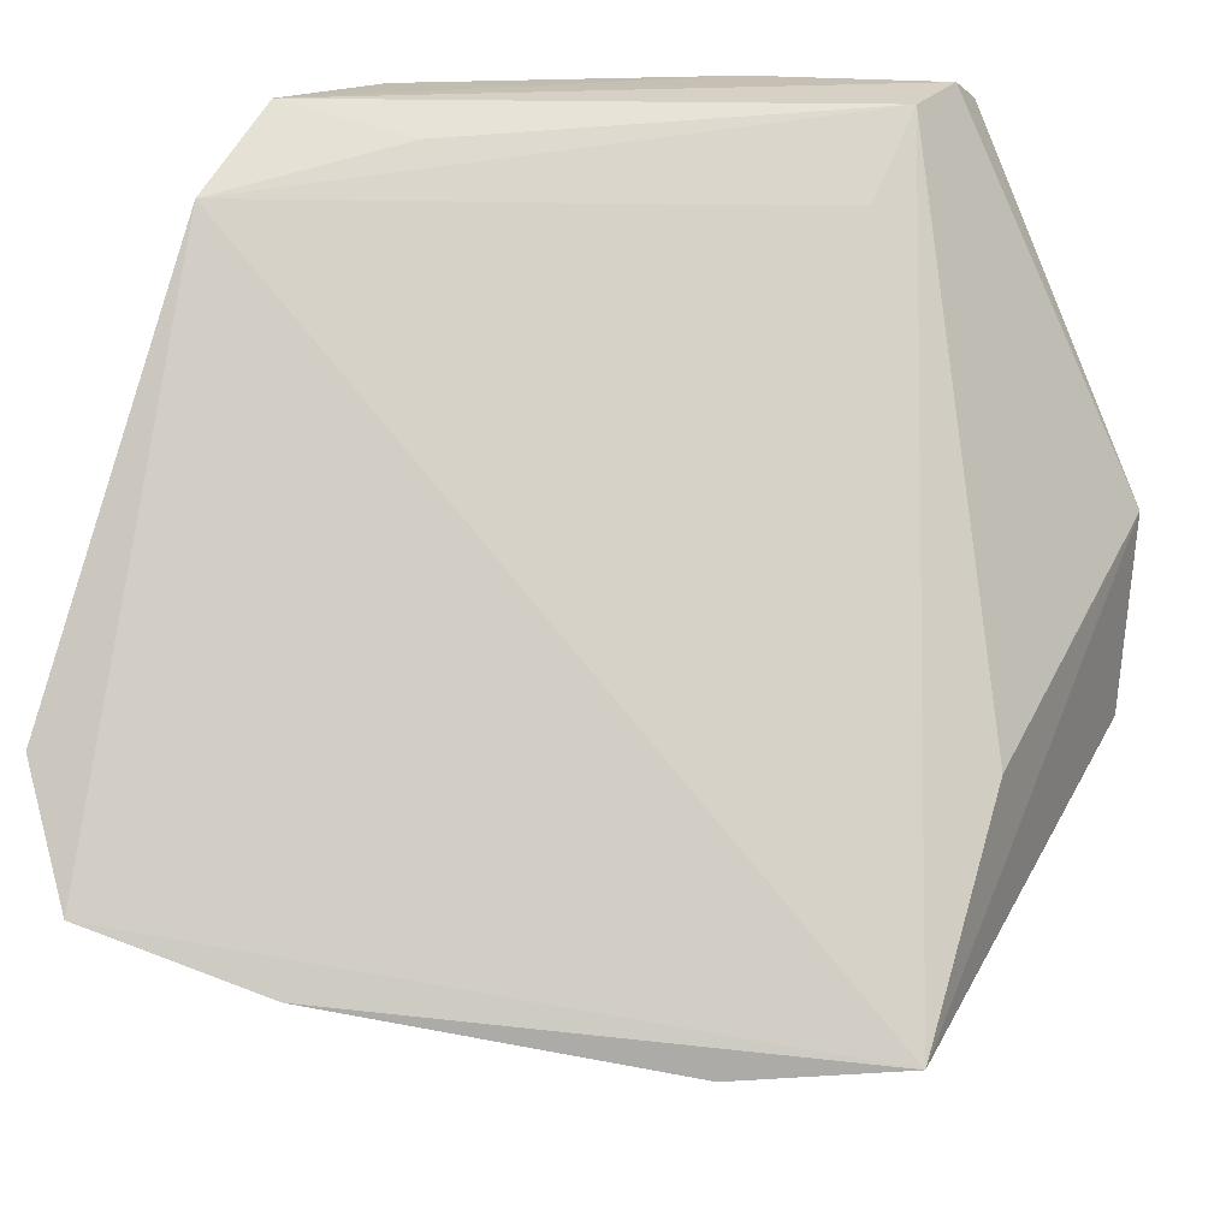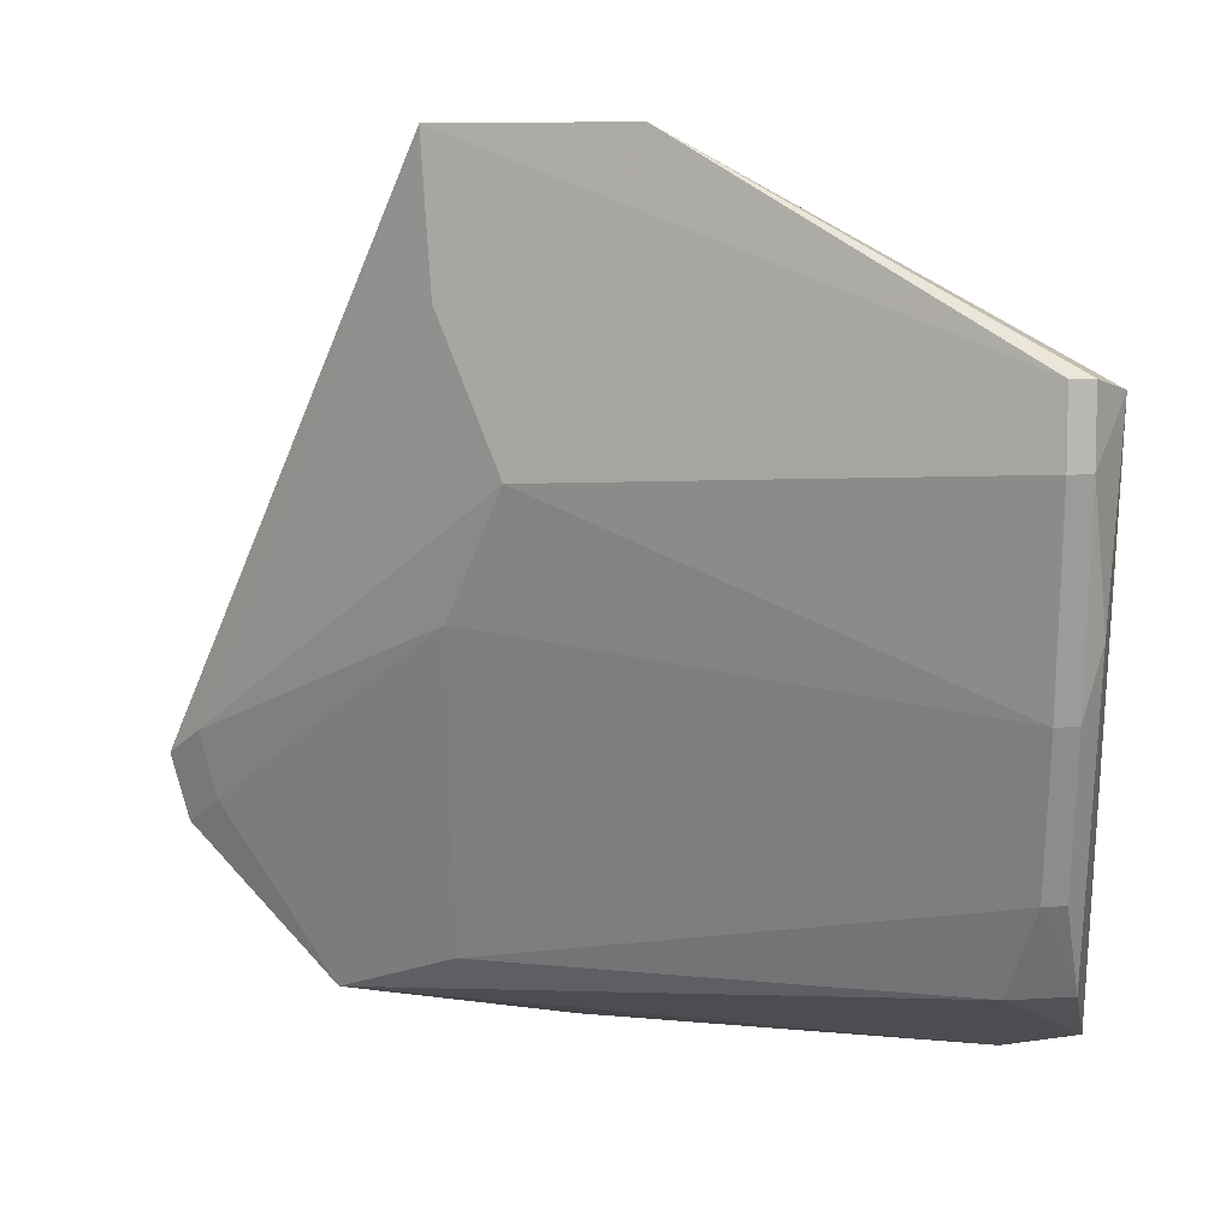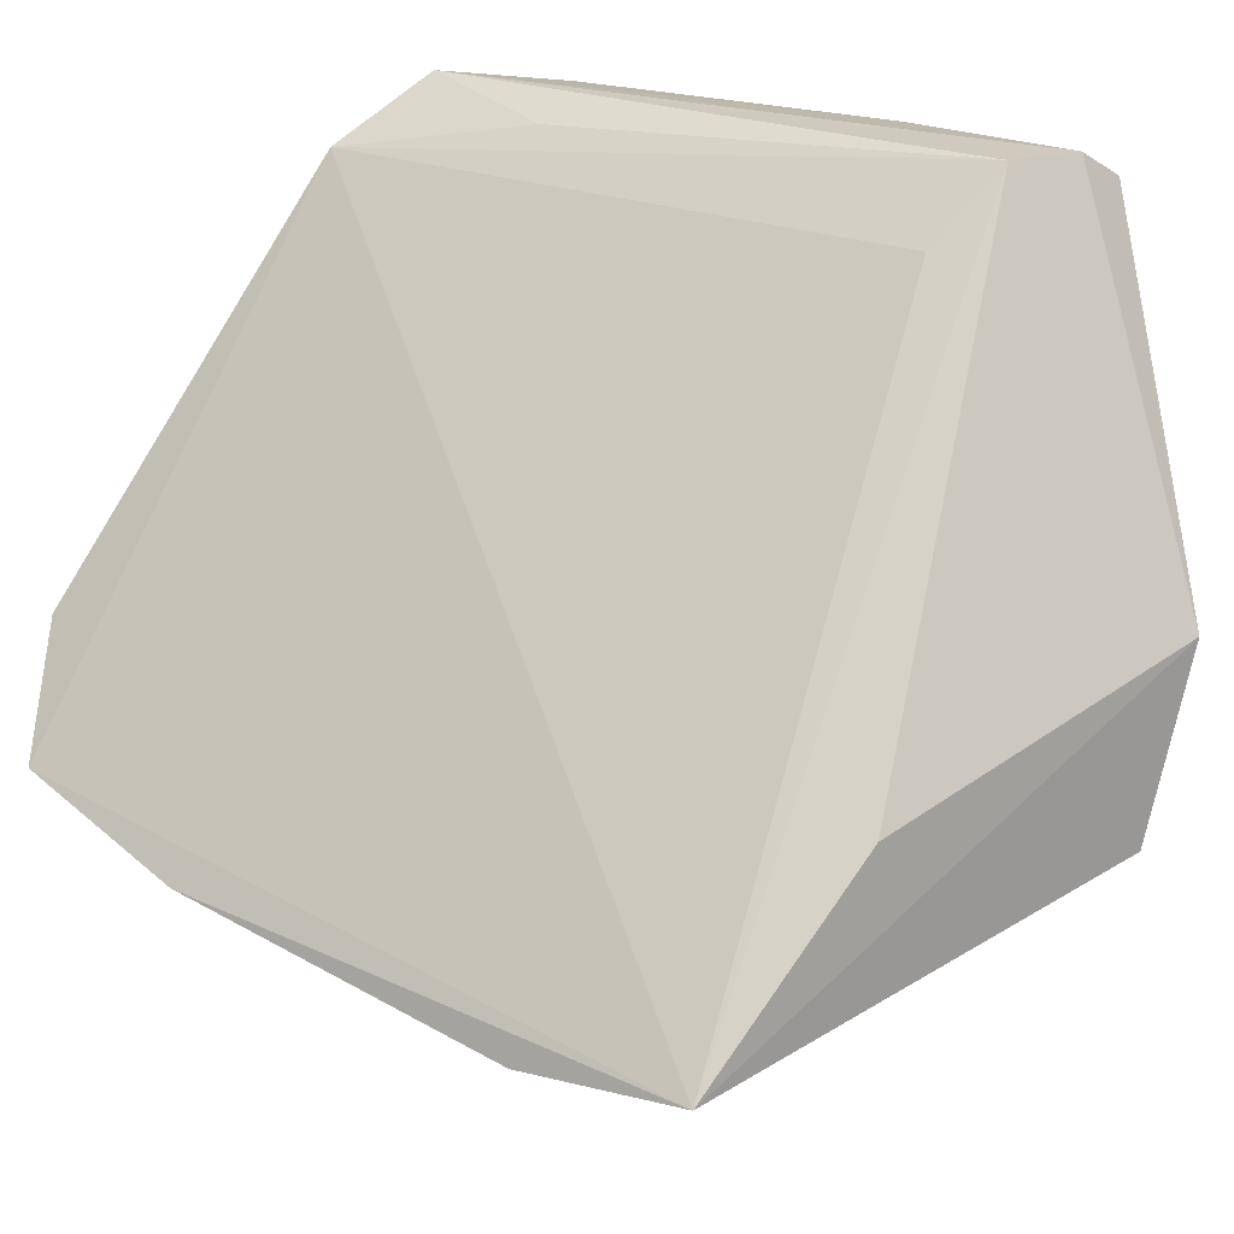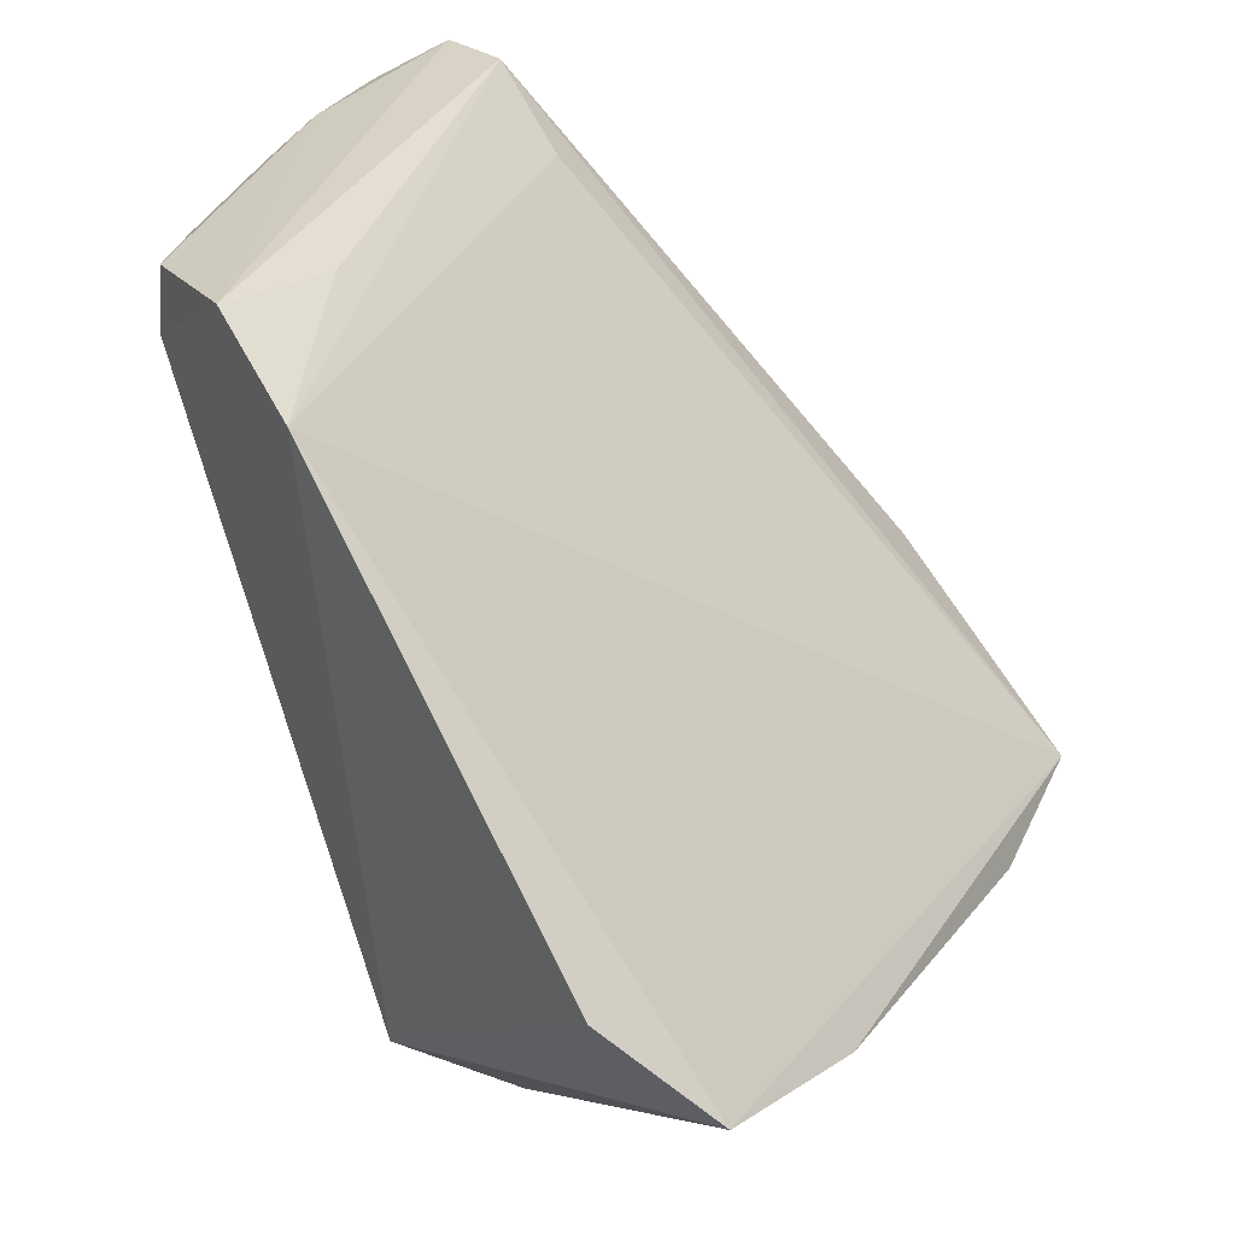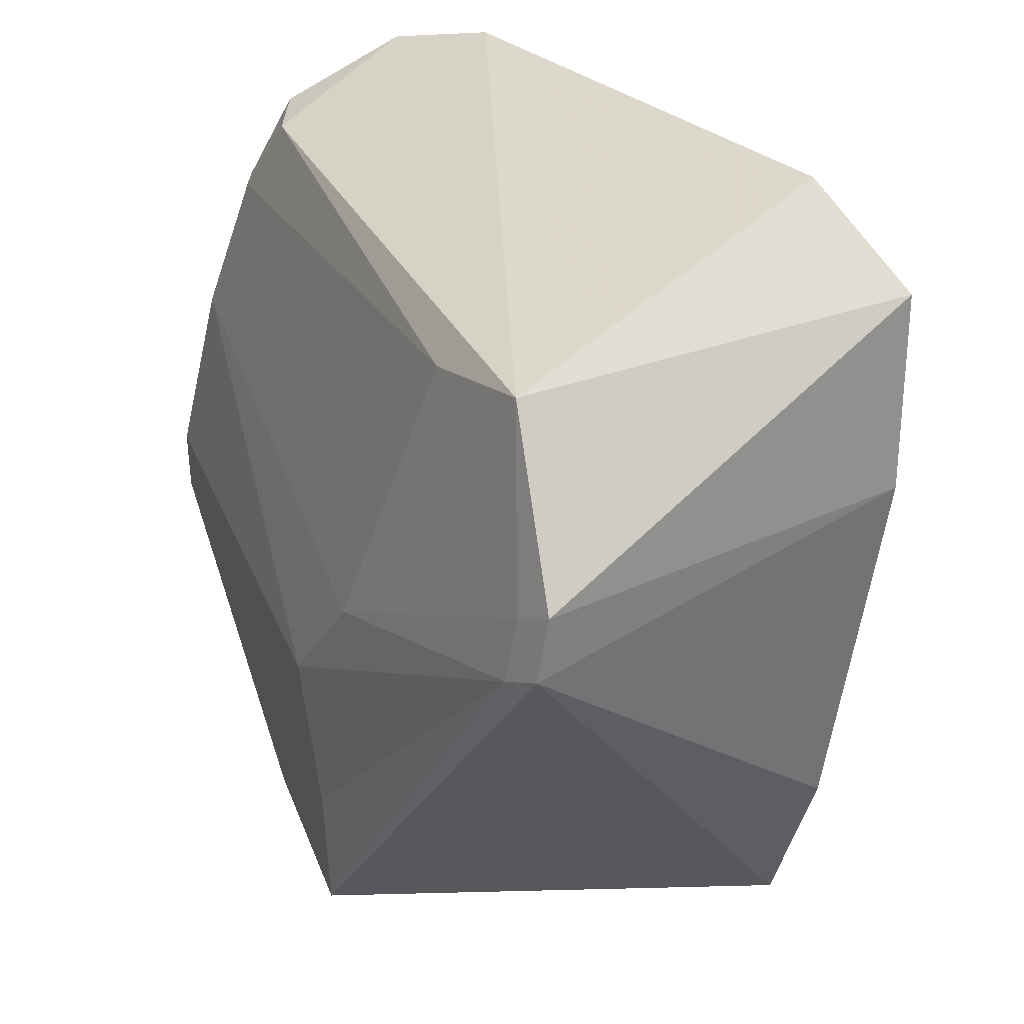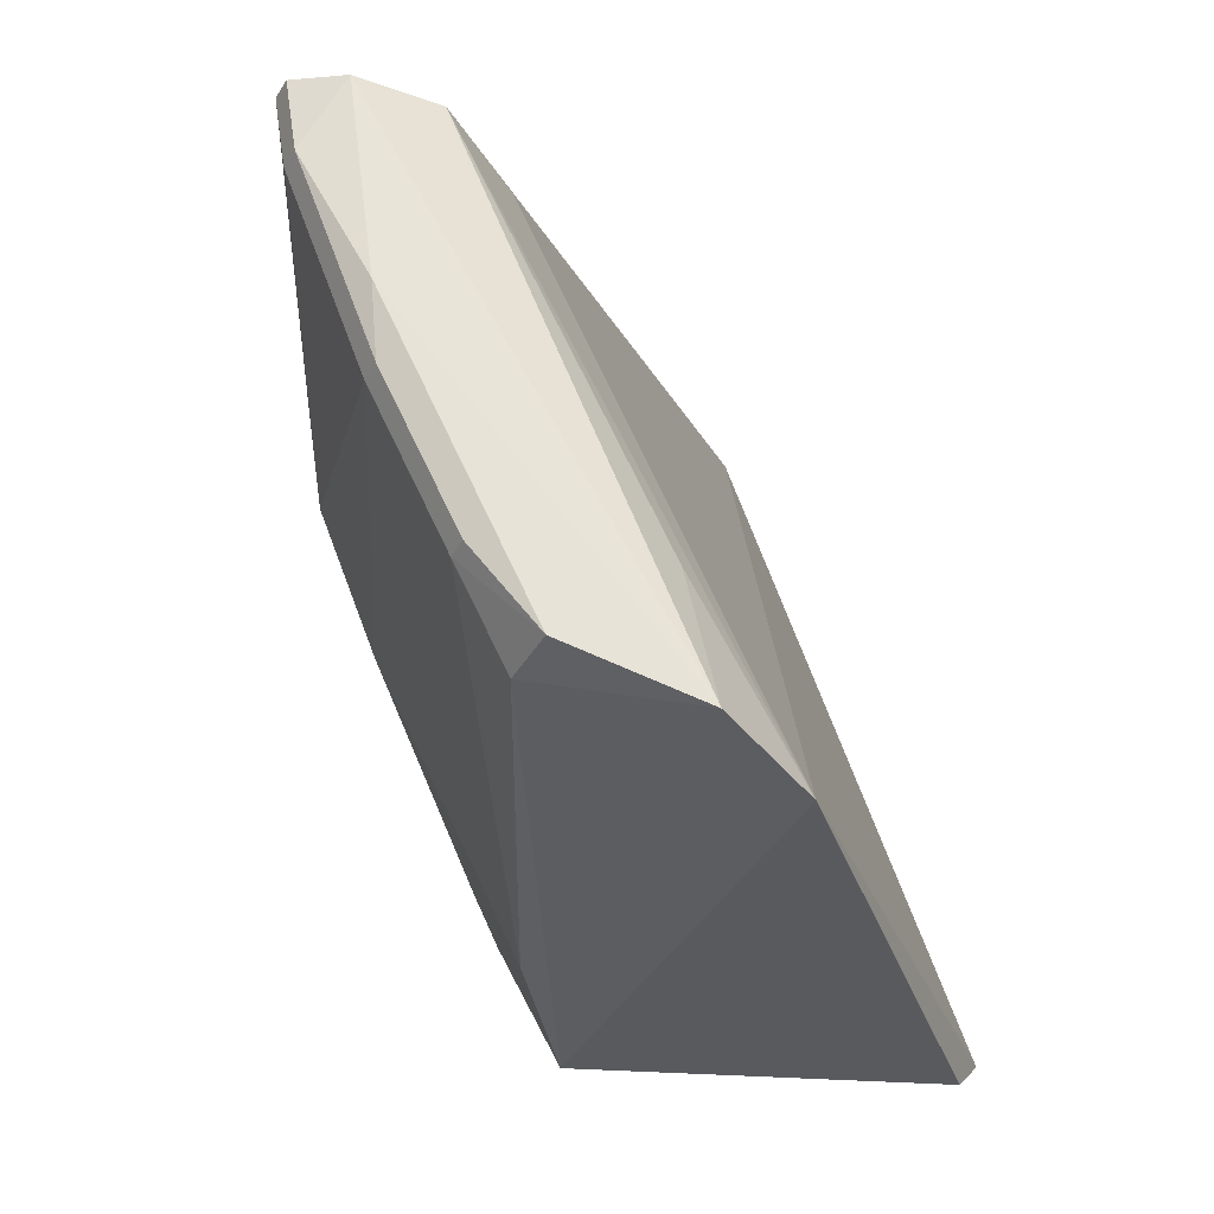
<metadata>
{"format":"obj","ext":"obj","renderer":"f3d","projection":"perspective","resolution":1024,"background":"white","views":[{"elev":30.3,"azim":113.9,"up":"+Z"},{"elev":-0.9,"azim":-89.7,"up":"+Y"},{"elev":25.6,"azim":141.5,"up":"+Z"},{"elev":30.9,"azim":44.0,"up":"+Z"},{"elev":-50.7,"azim":8.8,"up":"+Z"},{"elev":-34.3,"azim":-21.9,"up":"+Y"}]}
</metadata>
<code>
v -0.3855 -0.2421 0.1293
v -0.3037 -0.2279 0.02846
v -0.3454 -0.08404 0.01169
v -0.4605 -0.08308 0.06338
v -0.3803 -0.2318 0.005852
v -0.4538 -0.1299 0.1407
v -0.3195 -0.2437 0.04976
v -0.3831 -0.1878 -0.02557
v -0.4367 -0.132 0.1268
v -0.3865 -0.08575 0.04676
v -0.4464 -0.2117 0.129
v -0.3324 -0.117 0.007858
v -0.3788 -0.2007 -0.02242
v -0.447 -0.08094 0.02542
v -0.4343 -0.2284 0.1241
v -0.4068 -0.2375 0.1416
v -0.4799 -0.1268 0.129
v -0.4433 -0.141 0.0393
v -0.3103 -0.1892 0.01797
v -0.3971 -0.2249 0.02884
v -0.4108 -0.2093 0.1367
v -0.4639 -0.1674 0.1371
v -0.4334 -0.2279 0.1369
v -0.4702 -0.1277 0.1397
v -0.4278 -0.1645 0.02863
v -0.4776 -0.1416 0.129
v -0.4433 -0.1107 0.02735
v -0.4614 -0.1813 0.1335
v -0.4794 -0.1267 0.1335
v -0.3899 -0.1835 -0.01939
v -0.3856 -0.1964 -0.01624
v -0.4618 -0.1815 0.129
v -0.446 -0.2115 0.1335
v -0.4771 -0.1415 0.1335
f 1 2 3
f 7 5 2
f 7 2 1
f 7 1 5
f 9 6 1
f 9 1 3
f 9 3 6
f 10 6 3
f 10 3 4
f 10 4 6
f 12 8 3
f 13 2 5
f 14 4 3
f 14 3 8
f 15 5 1
f 16 15 1
f 17 4 14
f 19 12 3
f 19 3 2
f 19 8 12
f 19 13 8
f 19 2 13
f 20 15 11
f 20 5 15
f 21 16 1
f 21 1 6
f 21 6 16
f 23 11 15
f 23 15 16
f 23 16 22
f 24 6 4
f 24 22 16
f 24 16 6
f 26 17 18
f 27 18 17
f 27 17 14
f 29 24 4
f 29 4 17
f 30 25 18
f 30 8 13
f 30 18 27
f 30 27 14
f 30 14 8
f 31 5 20
f 31 20 25
f 31 25 30
f 31 30 13
f 31 13 5
f 32 18 25
f 32 26 18
f 32 25 20
f 32 20 11
f 33 11 23
f 33 23 22
f 33 22 28
f 33 32 11
f 33 28 32
f 34 28 22
f 34 32 28
f 34 26 32
f 34 22 24
f 34 24 29
f 34 29 17
f 34 17 26

</code>
